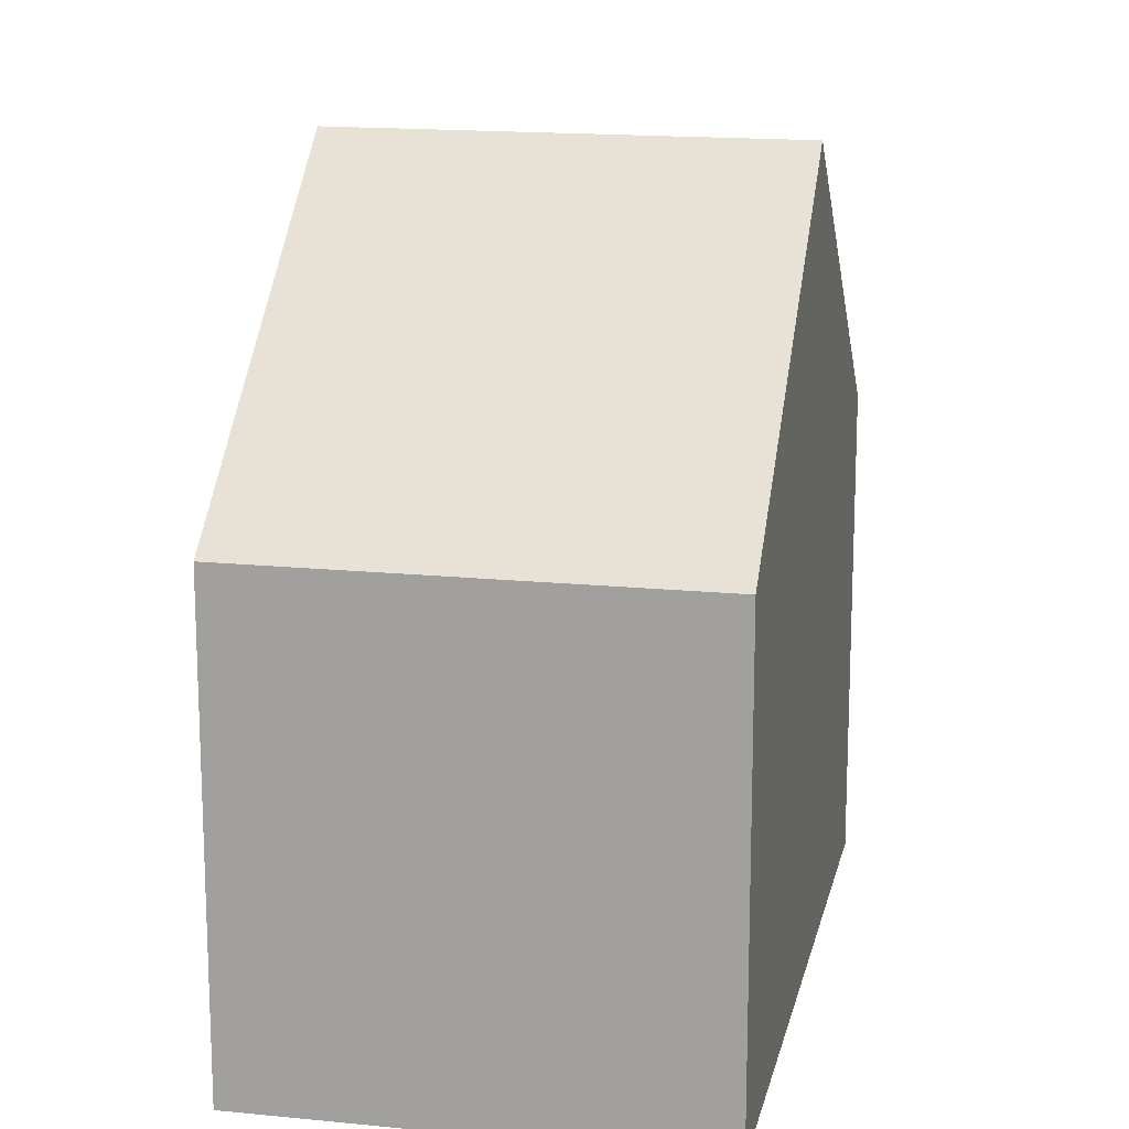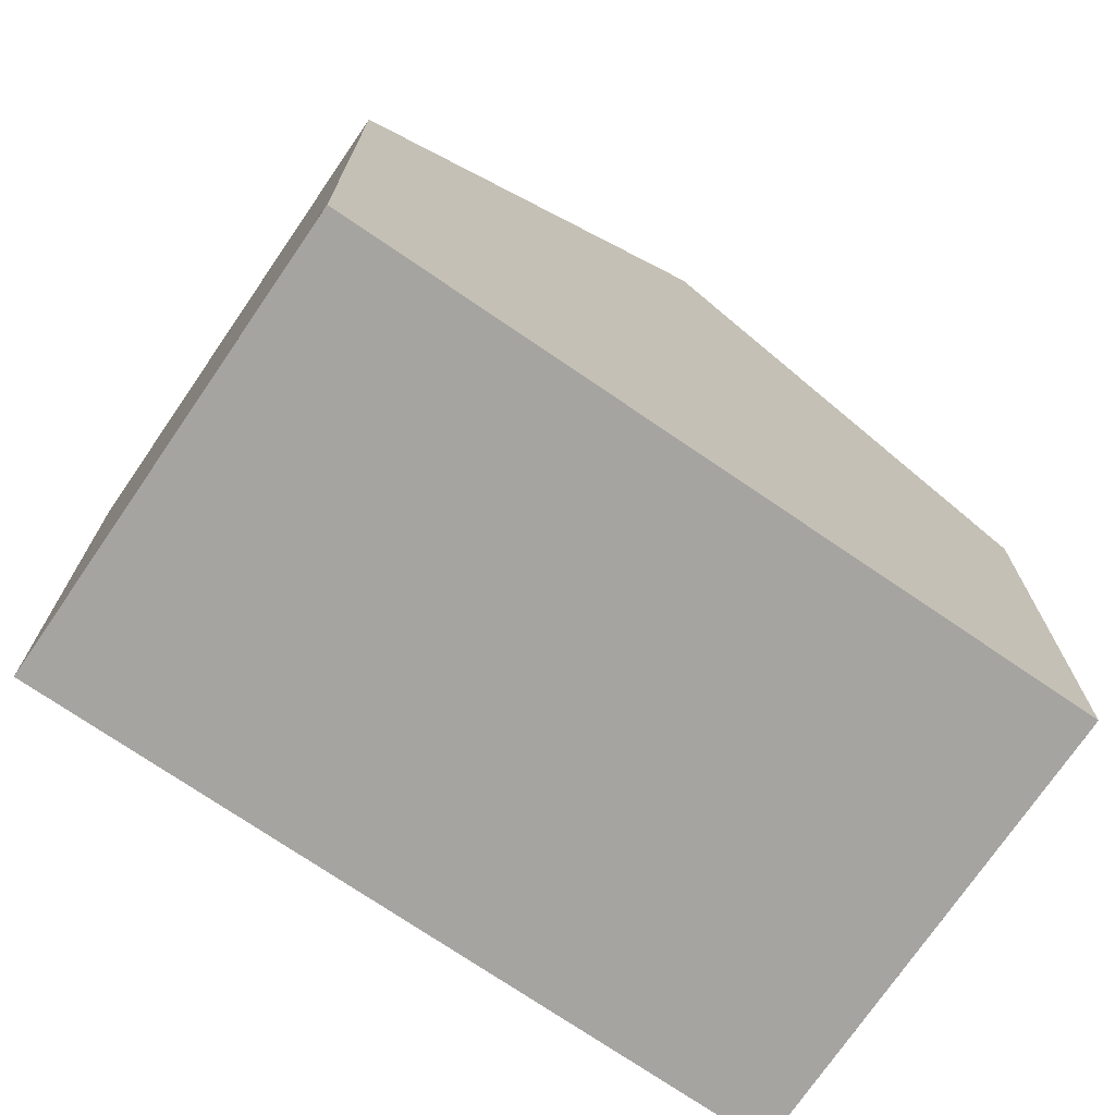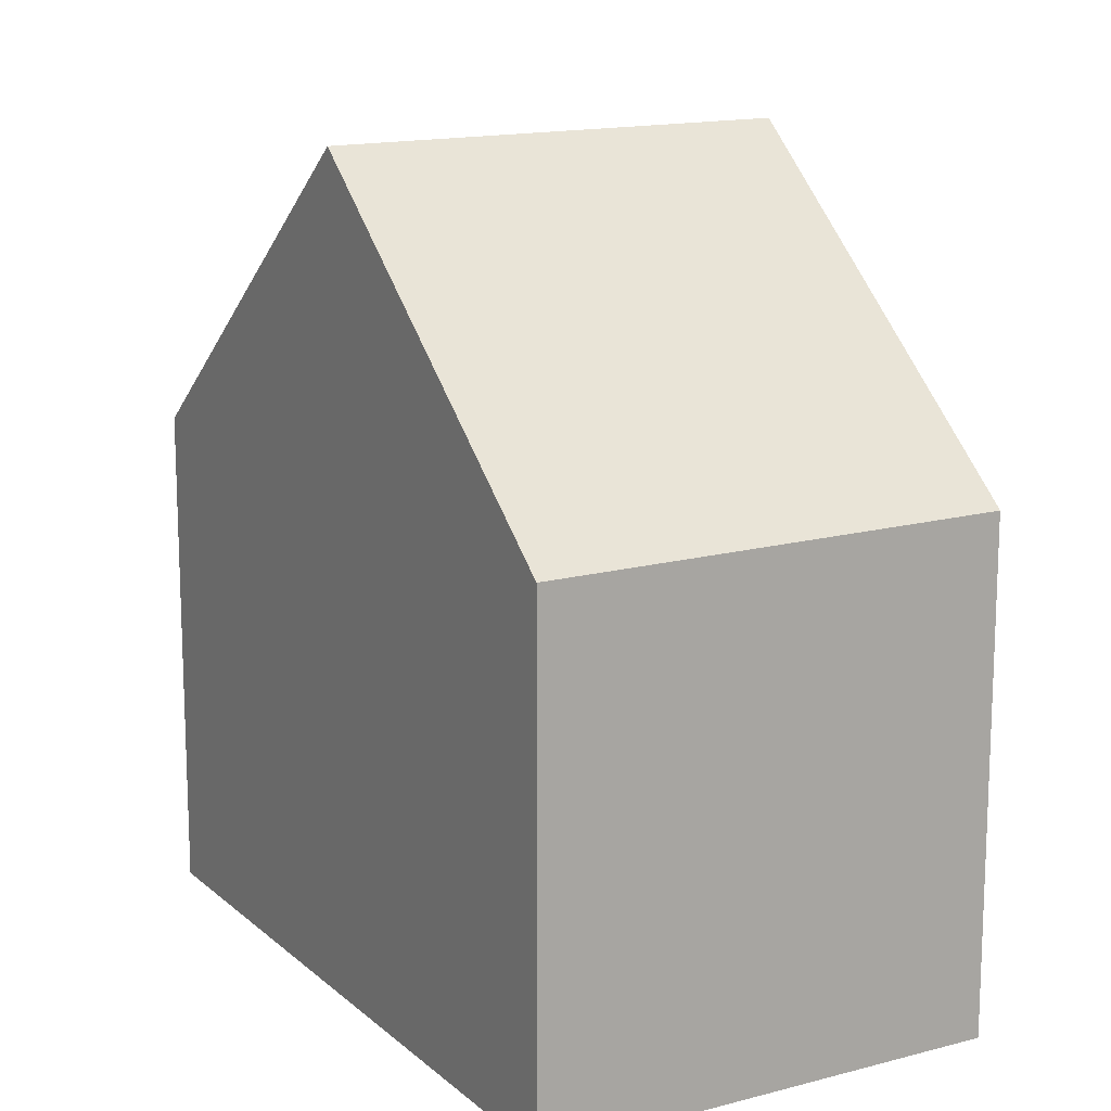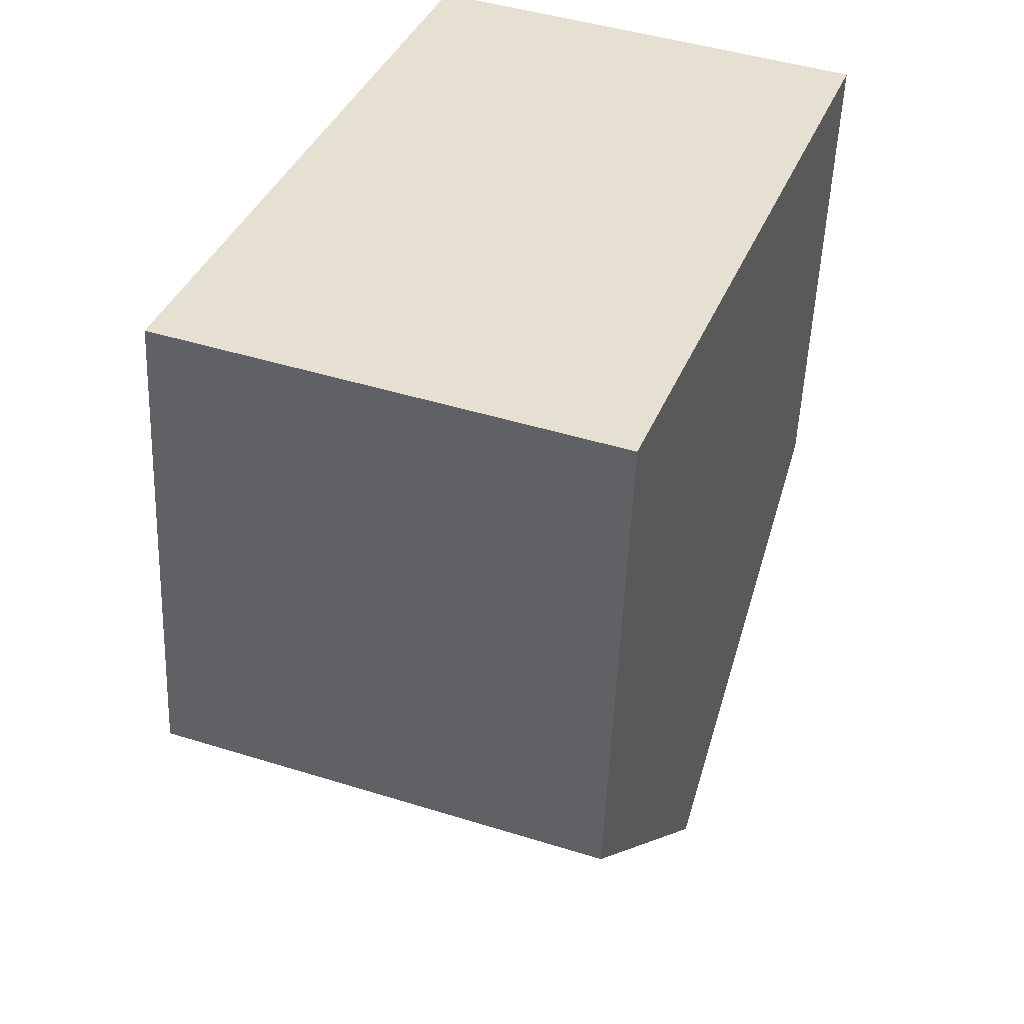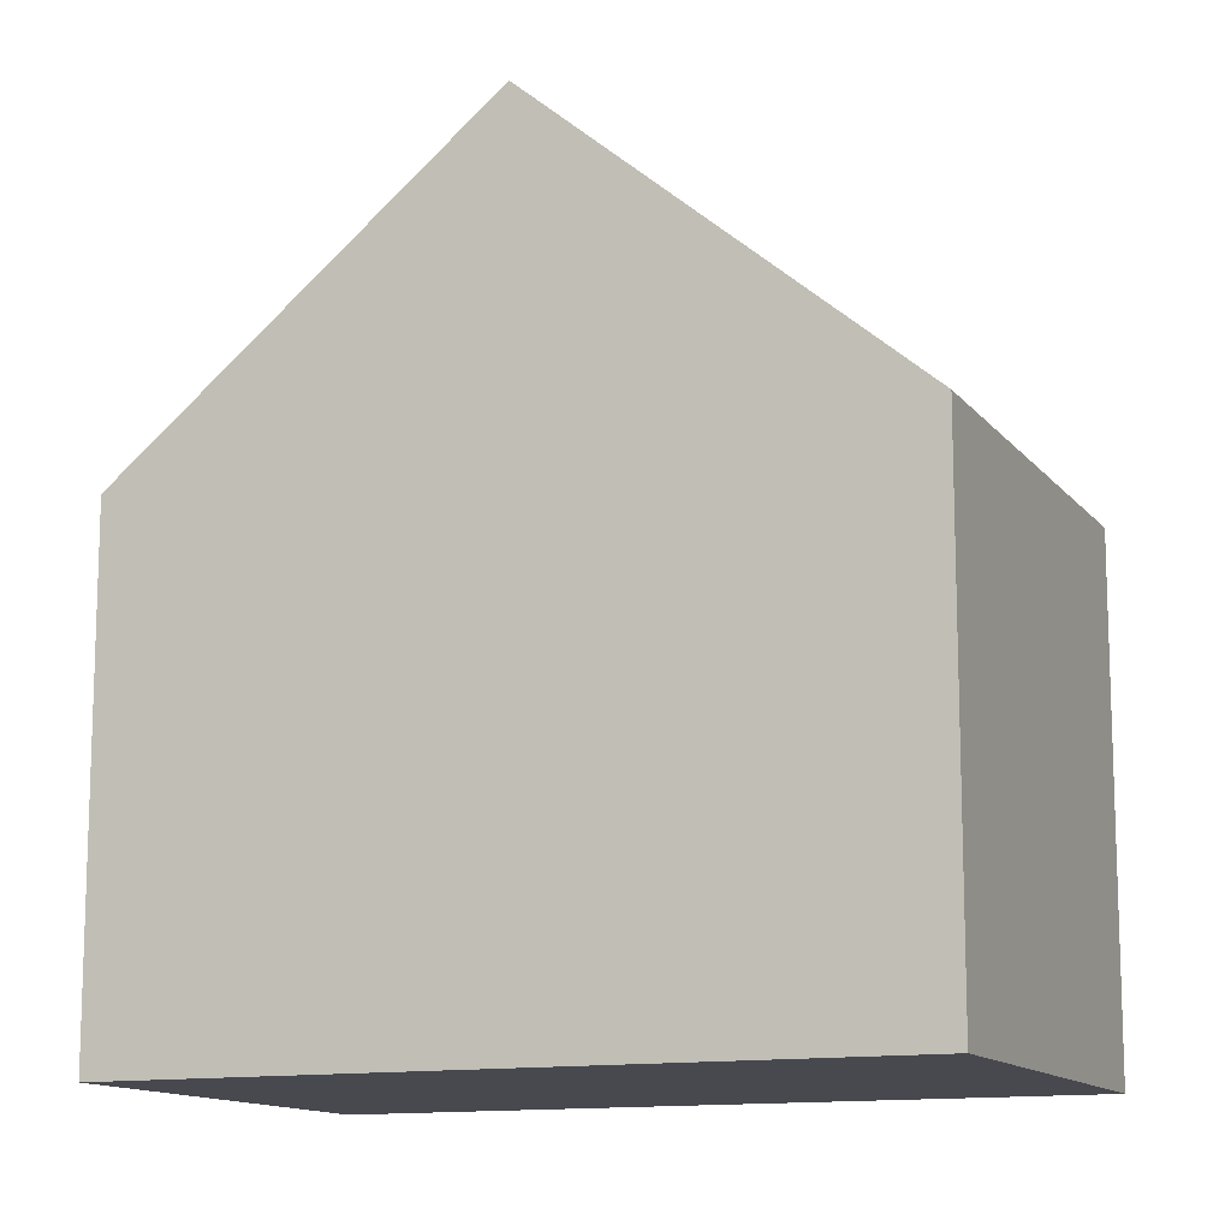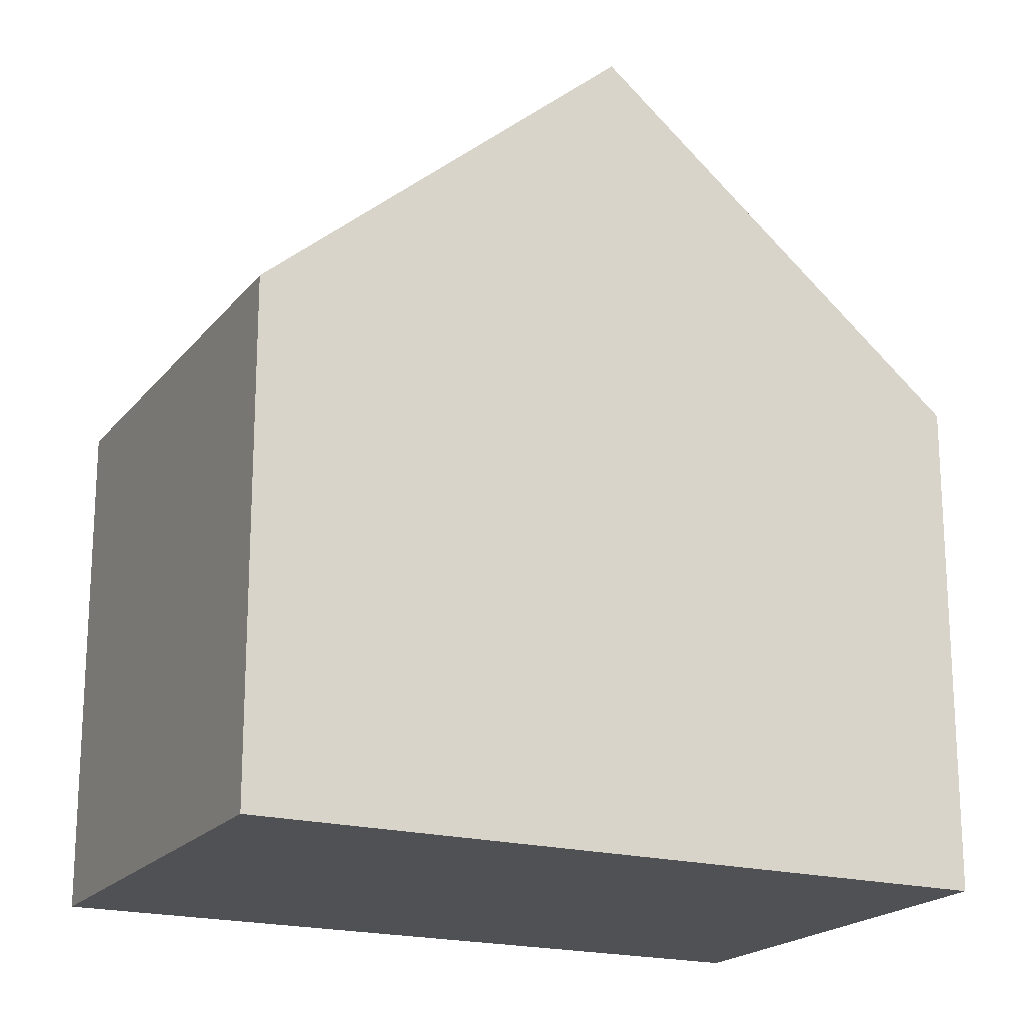
<metadata>
{"format":"obj","ext":"obj","renderer":"f3d","projection":"perspective","resolution":1024,"background":"white","views":[{"elev":15.5,"azim":31.9,"up":"+Z"},{"elev":-73.5,"azim":75.7,"up":"+Z"},{"elev":14.7,"azim":170.1,"up":"+Z"},{"elev":-52.2,"azim":177.7,"up":"+Y"},{"elev":-12.7,"azim":133.1,"up":"+Z"},{"elev":-19.5,"azim":-96.7,"up":"+Z"}]}
</metadata>
<code>
v -1.086 -2379 5.792
v -6.219 -2381 5.802
v -9.227 -2372 5.852
v -4.094 -2371 5.83
v -2.606 -2375 9.454
v -7.741 -2377 9.47
v -2.637 -2375 9.454
v -7.741 -2377 9.47
v -2.606 -2375 9.454
v -9.164 -2373 6.004
v -4.031 -2371 5.982
v -2.637 -2375 9.454
v -1.117 -2379 5.792
v -4.062 -2371 5.982
v -4.125 -2371 5.83
v -6.244 -2381 5.862
v -1.142 -2379 5.851
v -1.111 -2379 5.851
v -7.715 -2377 9.47
v -6.218 -2381 5.861
v -6.193 -2381 5.802
v -9.138 -2373 6.004
v -7.715 -2377 9.47
v -9.201 -2372 5.852
v -1.117 -2379 5.792
v -1.086 -2379 5.792
v -1.086 -2379 0
v -1.117 -2379 -8.882e-16
v -6.244 -2381 5.862
v -6.219 -2381 5.802
v -6.219 -2381 -8.882e-16
v -6.244 -2381 0
v -9.201 -2372 5.852
v -9.227 -2372 5.852
v -9.227 -2372 -8.882e-16
v -9.201 -2372 0
v -4.031 -2371 5.982
v -4.094 -2371 5.83
v -4.094 -2371 0
v -4.031 -2371 8.882e-16
v -1.111 -2379 5.851
v -2.606 -2375 9.454
v -2.606 -2375 0
v -1.111 -2379 8.882e-16
v -9.164 -2373 6.004
v -7.741 -2377 9.47
v -7.741 -2377 0
v -9.164 -2373 0
v -9.227 -2372 5.852
v -9.164 -2373 6.004
v -9.164 -2373 0
v -9.227 -2372 -8.882e-16
v -2.606 -2375 9.454
v -4.031 -2371 5.982
v -4.031 -2371 8.882e-16
v -2.606 -2375 0
v -6.193 -2381 5.802
v -1.117 -2379 5.792
v -1.117 -2379 -8.882e-16
v -6.193 -2381 0
v -4.094 -2371 5.83
v -4.125 -2371 5.83
v -4.125 -2371 0
v -4.094 -2371 0
v -7.741 -2377 9.47
v -6.244 -2381 5.862
v -6.244 -2381 0
v -7.741 -2377 0
v -1.086 -2379 5.792
v -1.111 -2379 5.851
v -1.111 -2379 8.882e-16
v -1.086 -2379 0
v -6.219 -2381 5.802
v -6.193 -2381 5.802
v -6.193 -2381 0
v -6.219 -2381 -8.882e-16
v -4.125 -2371 5.83
v -9.201 -2372 5.852
v -9.201 -2372 0
v -4.125 -2371 0
v -9.227 -2372 0
v -4.094 -2371 0
v -1.086 -2379 0
v -6.219 -2381 0
f 21 2 16 20
f 23 8 10 22
f 22 10 3 24
f 18 1 13 17
f 14 11 9 12
f 15 4 11 14
f 20 16 6 19
f 17 7 5 18
f 20 17 13 21
f 22 14 12 23
f 24 15 14 22
f 19 7 17 20
f 26 27 28 25
f 30 31 32 29
f 34 35 36 33
f 38 39 40 37
f 42 43 44 41
f 46 47 48 45
f 50 51 52 49
f 54 55 56 53
f 58 59 60 57
f 62 63 64 61
f 66 67 68 65
f 70 71 72 69
f 74 75 76 73
f 78 79 80 77
f 82 83 84 81

</code>
